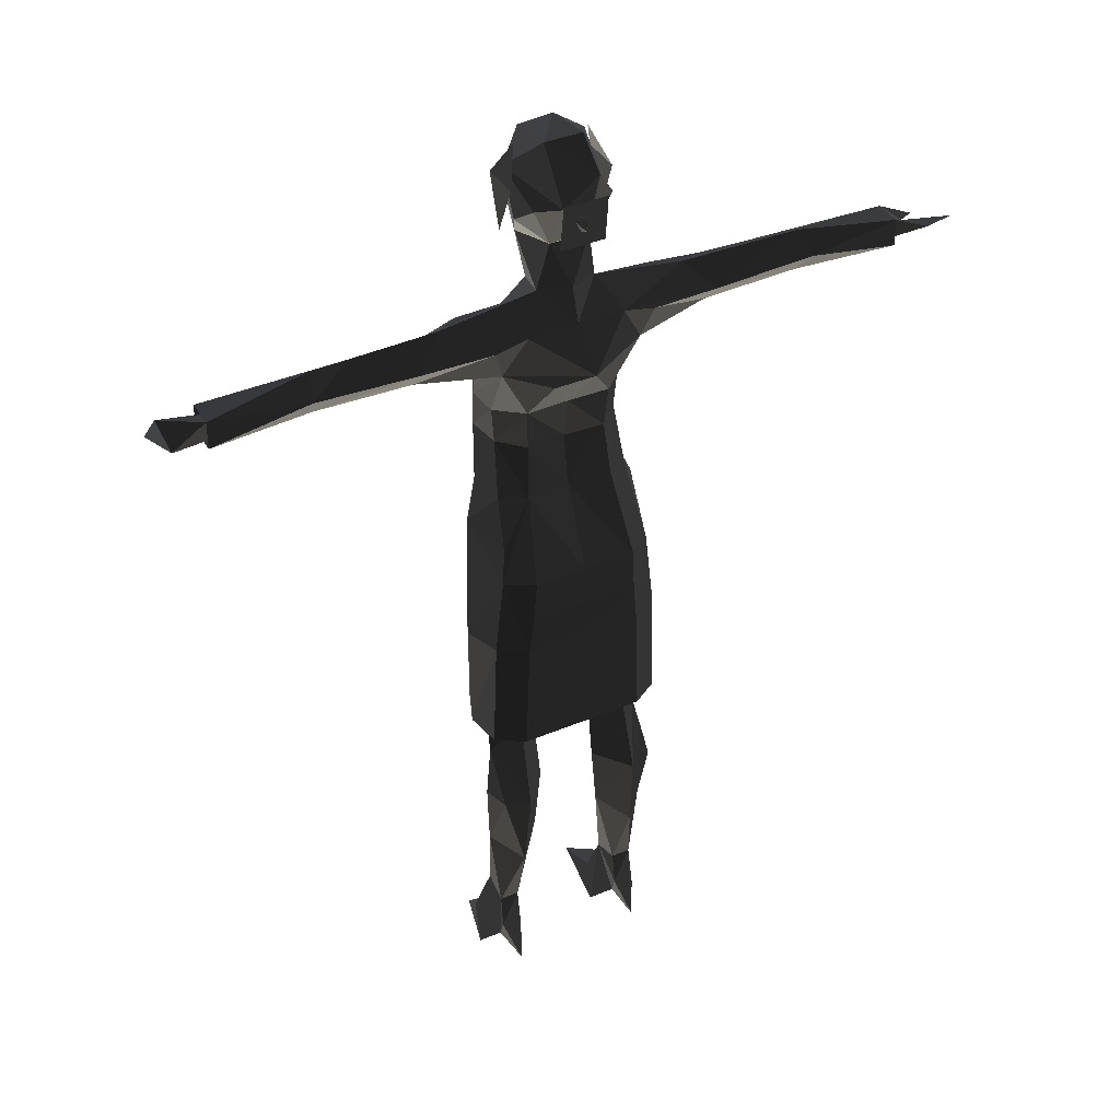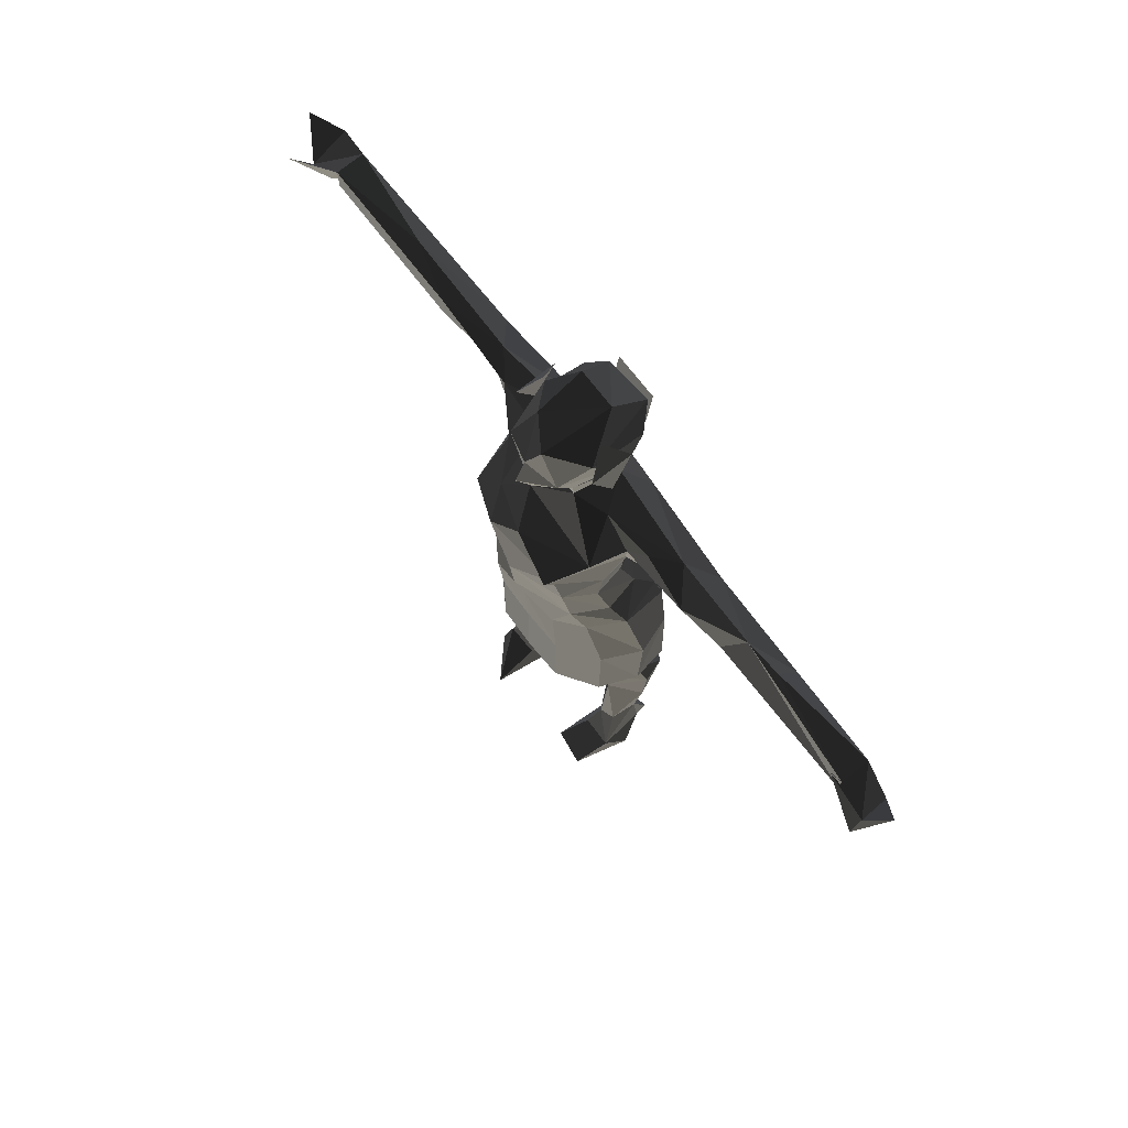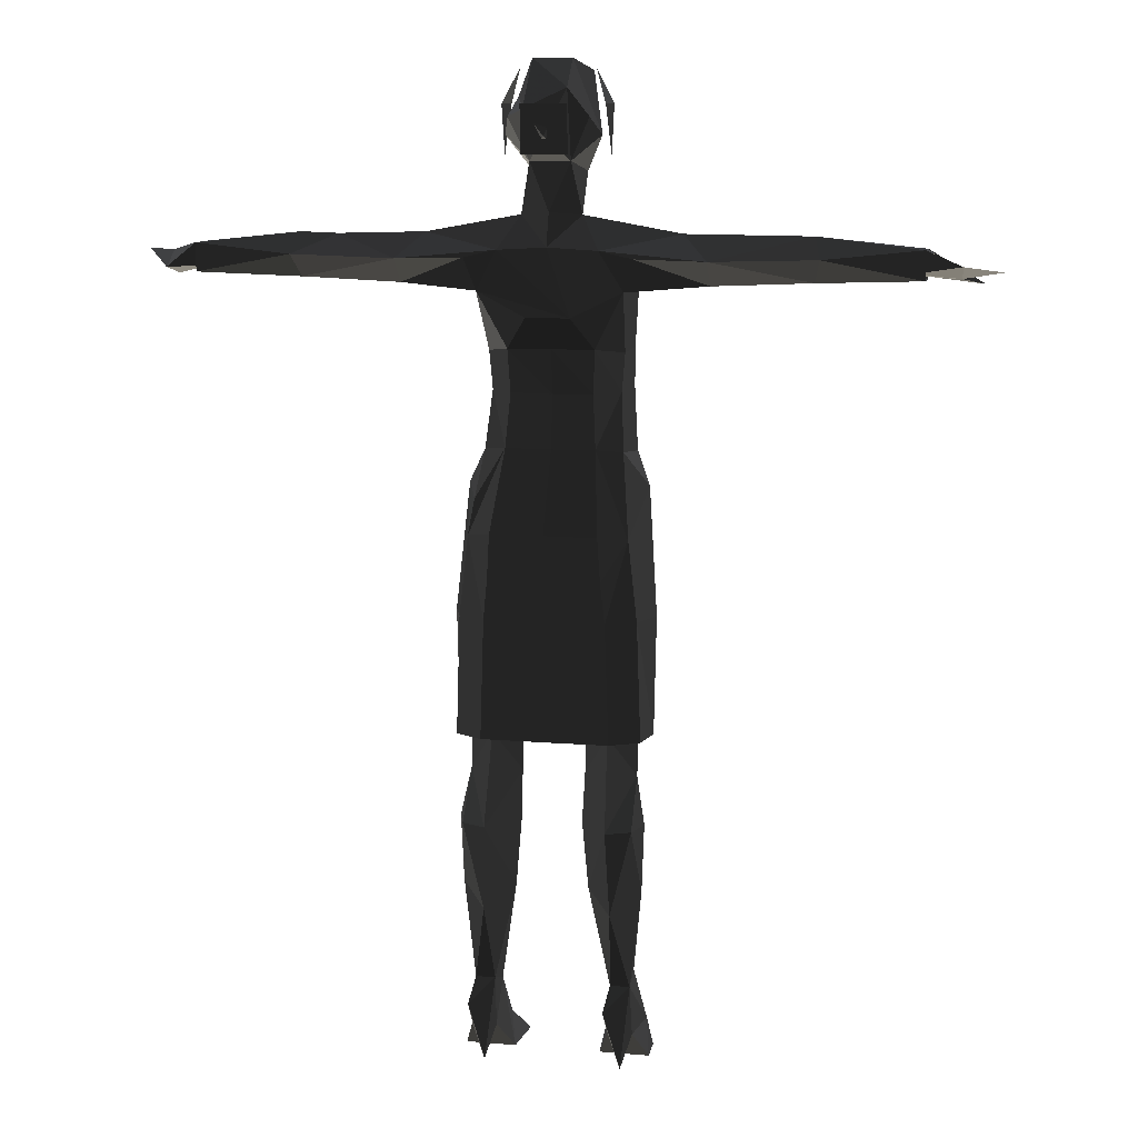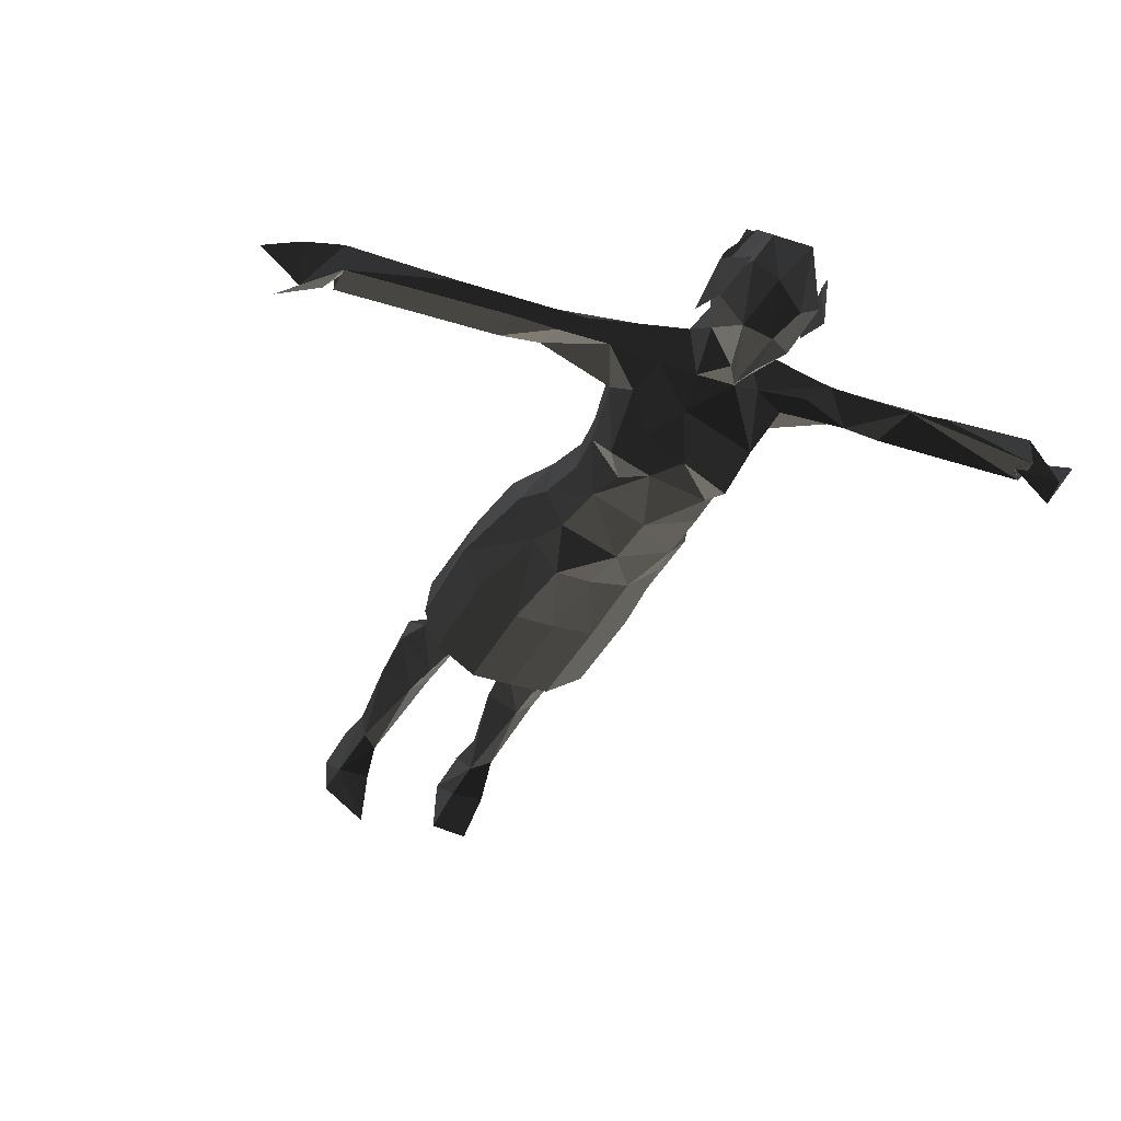
<metadata>
{"format":"obj","ext":"obj","renderer":"f3d","projection":"perspective","resolution":1024,"background":"white","views":[{"elev":38.8,"azim":152.0,"up":"+Z"},{"elev":74.3,"azim":51.8,"up":"+Z"},{"elev":10.1,"azim":-167.7,"up":"+Z"},{"elev":-35.3,"azim":-23.3,"up":"+Y"}]}
</metadata>
<code>
v -237.5 5.73 194.4
v -251.8 3.108 193.7
v -266.1 -6.127 190.2
v -278.7 20.75 199
v -253.9 29.73 202.6
v 25.49 -25.02 281.4
v 6.769 -39.77 277.6
v 6.769 -32.9 297.9
v 33.21 29.74 293.5
v 34.71 -7.593 306.4
v 6.769 44.86 281.5
v 20.41 42.83 298.3
v 19.84 17.24 330
v 14.54 -27.08 318.8
v 6.769 -13.26 245.4
v 20.22 24.86 265.9
v 24.59 -12.85 256.4
v 38.43 14.39 282.1
v -12.02 -28.1 297.4
v 6.769 -29.1 248
v -19.67 29.74 293.5
v -16.51 -0.3857 322.5
v -6.868 37.1 311.5
v -6.299 17.24 330
v -3.357 -15.26 328
v -12.51 -0.1551 259.3
v -6.683 24.86 265.9
v -24.89 14.39 282.1
v 244.1 7.182 193.4
v 174.7 17.24 190.7
v 244.1 26.88 193.4
v 179 29.59 205.7
v 244.1 26.88 212.5
v 174.7 17.24 219.8
v 244.1 7.182 212.5
v 149.8 15.58 218.9
v 138.1 6.511 194.6
v 26.79 19.7 232.2
v 19.78 -8.485 224.6
v 39.99 -46.63 167.4
v 6.769 -37.92 34.43
v 59.43 -0.4663 183.8
v 54.89 28.4 183.8
v 61.83 34.17 205.2
v 74.37 3.087 217.4
v 61.83 -2.247 205.2
v 108.4 15.96 187.8
v 108.4 31.21 203.9
v 90.94 15.96 220.5
v 108.4 0.7144 203.9
v 40.39 0.4958 216.5
v 39.88 34.74 210.2
v 6.769 36.43 212.1
v 21.36 33.76 167.4
v 51.3 -21.42 182.7
v 6.769 -40.04 178.1
v 37.03 -37.88 146.1
v 54.94 -13.11 146.2
v 51.86 5.83 143.9
v 49.68 5.022 118.5
v 54.09 -16.41 120.5
v 42.83 -35.33 120.7
v 6.769 23.04 146.7
v 35.5 23.72 146.8
v 6.769 18.32 117.3
v 34.02 20.89 118.2
v 52.7 14.75 80.4
v 45.32 -30.61 76.85
v 67.17 -1.828 56.51
v 57.71 -8.729 78.9
v 36.53 26.04 82.66
v -53.63 -1.828 56.51
v -18.96 -39.49 37.47
v -222.2 23.32 197.5
v -230.6 7.182 193.4
v -230.6 26.88 193.4
v -230.6 26.88 212.5
v -230.6 7.182 212.5
v -161.1 17.24 190.7
v -165.5 29.59 205.7
v -161.1 17.24 219.8
v -124.5 6.511 194.6
v -124.5 6.511 215.1
v 6.769 29.18 233.9
v -4.819 -21.38 204.3
v -13.25 19.7 232.2
v -6.239 -8.485 224.6
v 6.769 23.46 82.09
v -26.34 34.74 210.2
v -26.85 0.4958 216.5
v -48.29 34.17 205.2
v -45.9 -0.4663 183.8
v -41.35 28.4 183.8
v -60.83 3.087 217.4
v -94.86 15.96 187.8
v -94.9 31.21 203.9
v -94.93 5.109 215.4
v -77.4 15.96 220.5
v 6.769 -47.73 118.3
v -44.17 -8.729 78.9
v -22.99 26.04 82.66
v -37.32 -11.93 199.6
v -7.818 33.76 167.4
v -41.4 -13.11 146.2
v -37.61 -36.77 166.4
v -11.41 -47.12 166.4
v -23.49 -37.88 146.1
v -21.49 -30.43 184
v -38.32 5.83 143.9
v -21.96 23.72 146.8
v -39.16 14.75 80.4
v -36.14 5.022 118.5
v -40.55 -16.41 120.5
v -29.29 -35.33 120.7
v -20.48 20.89 118.2
v 6.769 -45.03 76.38
v -31.78 -30.61 76.85
v 235.8 7.087 203.6
v 235.8 23.32 197.5
v 267.3 3.242 206.7
v 267.1 -3.457 190.6
v 278.7 17.42 207.9
v 265.7 24.34 196.1
v 42.01 -27.58 -27.42
v 45.27 40.31 -27.42
v -12.45 34.41 -27.42
v 6.769 -22.55 -27.42
v -28.47 -27.58 -27.42
v 32.92 -35.31 36.66
v 51.92 -22.71 44.81
v -38.38 -22.71 44.81
v 6.769 29.55 9.116
v 44.09 -25.34 -6.032
v 44.09 38.97 -6.032
v 34.81 -35.34 -106.5
v 61.57 -17.63 -106.6
v 72.35 8.428 -106.5
v 68.24 33.62 -106.7
v 49.38 44.98 -106.8
v 6.769 -35.63 -27.33
v 34.81 -34.68 -27.33
v 61.57 -16.97 -27.35
v 74.13 9.091 -27.33
v 65.67 34.28 -27.36
v 6.769 45.77 -27.37
v 46.82 45.64 -27.37
v 59.75 34.11 26.05
v 56.31 29.69 49.48
v 43.97 46.82 0.09384
v 42.23 47.73 29.25
v -14.18 29.55 0.6415
v 6.769 -15.92 9.116
v 6.769 -36.29 -106.5
v 6.769 45.1 -106.9
v -21.27 -35.34 -106.5
v -48.03 -17.63 -106.6
v -58.82 8.428 -106.5
v -54.7 33.62 -106.7
v -35.85 44.98 -106.8
v -21.27 -34.68 -27.33
v -48.03 -16.97 -27.35
v -60.6 9.091 -27.33
v -52.13 34.28 -27.36
v -33.28 45.64 -27.37
v 6.769 47.48 29.4
v -46.21 34.11 26.05
v -28.69 47.73 29.25
v -30.43 46.82 0.09384
v -47.16 -15.92 -13.85
v -54.65 6.814 -18.65
v -47.16 29.55 -13.85
v -30.55 38.97 -6.032
v -6.692 6.814 4.8
v -14.18 -15.92 0.6415
v -30.55 -25.34 -6.032
v -33.28 -1.669 -163.6
v -55.44 21.91 -164.9
v -49.83 38.89 -165.8
v -33.61 45.97 -166.1
v -13.65 21.91 -164.8
v -31.82 29.06 -105.2
v -35.62 2.517 -197.6
v -53.63 20.79 -210.5
v -35.73 39.6 -223.5
v -17.7 20.9 -210.3
v -15.53 -13.04 -53.66
v -31.32 -21.27 -53.66
v -47.1 -13.04 -53.66
v -53.64 6.814 -53.66
v -47.1 26.67 -53.66
v -31.32 34.9 -53.66
v -15.53 26.67 -53.66
v -8.994 6.814 -53.66
v -31.82 -13.16 -101.7
v -49.39 10.98 -101.7
v -14.26 10.98 -101.7
v -49.33 15.68 -133.5
v -14.32 15.68 -133.5
v -44.93 1.552 -271.6
v -45.94 21.13 -277.4
v -32.6 21.21 -277.3
v -28.35 -9.611 -310.6
v -32.6 -0.2595 -284.1
v -29.31 30.71 -293.8
v -27.71 -42.05 -322.9
v -51.82 -10.28 -308.9
v -55.23 -16.56 -330
v -56.35 6.289 -330
v -22.43 6.289 -330
v -48.15 23.52 -309.4
v -42.05 34.74 -330
v -31.29 23.52 -309.4
v 60.7 -15.92 -13.85
v 68.19 6.814 -18.65
v 60.7 29.55 -13.85
v 27.72 29.55 0.6415
v 20.23 6.814 4.8
v 27.72 -15.92 0.6415
v 46.82 -1.669 -163.6
v 68.98 21.91 -164.9
v 63.37 38.89 -165.8
v 47.15 45.97 -166.1
v 27.19 21.91 -164.8
v 45.36 -11.28 -124.8
v 45.36 29.06 -105.2
v 49.16 2.517 -197.6
v 67.17 20.79 -210.5
v 49.26 39.6 -223.5
v 31.23 20.9 -210.3
v 29.07 -13.04 -53.66
v 44.86 -21.27 -53.66
v 60.64 -13.04 -53.66
v 67.18 6.814 -53.66
v 60.64 26.67 -53.66
v 44.86 34.9 -53.66
v 29.07 26.67 -53.66
v 22.53 6.814 -53.66
v 45.36 -13.16 -101.7
v 62.93 10.98 -101.7
v 27.8 10.98 -101.7
v 62.86 15.68 -133.5
v 27.86 15.68 -133.5
v 58.47 1.552 -271.6
v 59.47 21.13 -277.4
v 46.14 21.21 -277.3
v 41.89 -9.611 -310.6
v 46.14 -0.2595 -284.1
v 59.71 -33.67 -330
v 65.35 -10.28 -308.9
v 62.85 30.62 -293.9
v 69.89 6.289 -330
v 33.78 -29.86 -330
v 35.97 6.289 -330
v 61.69 23.52 -309.4
v 44.83 23.52 -309.4
v 50.55 34.74 -330
v 31.55 0.8819 324.4
v 40.61 -12.44 301.6
v 40.61 15.26 301.6
v 41.81 1.412 269
v 36.36 1.41 232.3
v -18.01 15.26 323.6
v -27.07 1.416 301.6
v -28.27 1.412 269
v -22.82 1.41 232.3
v 35.49 7.388 317.5
v 37.39 25.63 286.3
v 34.73 23.46 260.4
v 36.63 25.62 231
v -19.26 23.66 317.5
v -23.85 25.63 286.3
v -21.19 23.46 260.4
v -23.09 25.62 231
v 21.7 45.41 301.6
v 22.01 41.44 270.1
v 40.61 -2.684 302.8
v 42.94 8.46 272.1
v 43.18 -7.915 301.2
v 39.03 -6.88 273.5
v -8.157 45.41 301.6
v -8.468 41.44 270.1
v -10.21 45.23 220.7
v -12.66 -24.54 320.2
v -29.64 -7.915 301.2
v 40.61 1.416 301.6
v 41.81 1.412 269
v 36.36 1.41 232.3
v -18.01 0.8819 324.4
v -27.07 -12.44 301.6
v -27.07 15.26 301.6
v -28.27 1.412 269
v -22.82 1.41 232.3
v 32.8 23.66 317.5
v 37.39 25.63 286.3
v 34.73 23.46 260.4
v 36.63 25.62 231
v -21.95 7.388 317.5
v -23.85 25.63 286.3
v -21.19 23.46 260.4
v -23.09 25.62 231
v 6.769 1.29 86.31
v 6.435 17.84 130.4
v 6.435 10.94 203.6
v 6.435 14.4 223.6
v 6.435 9.739 254.4
v 11.7 10.94 203.6
v 68.18 13.86 203.7
v 160.2 12.19 207.4
v 258.2 6.416 206.7
v 1.165 10.94 203.6
v -55.31 13.86 203.7
v -148.1 12.19 203.9
v -245.4 6.416 206.7
v 46.01 17.41 30.02
v 34.06 7.031 -136.4
v 28.29 9.776 -288
v -33.15 17.41 30.02
v -21.19 7.031 -136.4
v -15.42 9.776 -288
g group0
g group1
f 289 291 290
f 290 288 289
f 280 275 274
f 275 280 281
f 258 260 259
f 259 257 258
f 255 256 245
f 250 256 254
f 254 256 255
f 256 250 245
f 249 252 246
f 251 255 253
f 255 251 254
f 248 252 249
f 245 250 244
f 251 252 248
f 252 251 253
f 247 249 246
f 247 255 245
f 255 247 253
f 254 249 244
f 249 254 251
f 246 253 247
f 245 228 229
f 228 244 227
f 227 243 226
f 243 227 244
f 247 226 243
f 247 229 226
f 229 247 245
f 240 242 225
f 241 239 225
f 241 224 239
f 224 242 240
f 240 236 237
f 236 240 225
f 225 235 236
f 225 234 235
f 234 239 233
f 239 234 225
f 233 224 232
f 224 233 239
f 238 232 224
f 232 238 231
f 231 238 230
f 230 240 237
f 240 230 238
f 242 223 222
f 242 222 225
f 241 222 221
f 222 241 225
f 220 241 221
f 241 219 224
f 219 241 220
f 219 242 224
f 242 219 223
f 240 238 224
f 229 222 223
f 222 229 228
f 228 221 222
f 221 227 220
f 227 221 228
f 220 226 219
f 226 220 227
f 226 223 219
f 223 226 229
f 247 243 249
f 243 244 249
f 217 236 216
f 236 217 237
f 134 236 235
f 236 134 216
f 215 235 234
f 235 215 134
f 215 233 214
f 233 215 234
f 214 232 213
f 232 214 233
f 231 213 232
f 213 231 133
f 230 133 231
f 133 230 218
f 218 237 217
f 237 218 230
f 204 211 212
f 210 211 200
f 212 211 210
f 211 204 200
f 205 206 202
f 212 208 209
f 208 212 210
f 205 207 206
f 200 204 201
f 209 207 205
f 207 209 208
f 202 206 203
f 212 203 204
f 203 212 209
f 206 210 200
f 210 206 208
f 209 202 203
f 204 203 201
f 184 201 185
f 200 184 183
f 199 183 182
f 183 199 200
f 182 203 199
f 185 203 182
f 203 185 201
f 198 196 181
f 195 197 181
f 194 197 195
f 198 194 196
f 192 196 193
f 196 192 181
f 191 181 192
f 181 191 190
f 195 190 189
f 190 195 181
f 188 195 189
f 195 188 194
f 187 194 188
f 194 187 186
f 193 194 186
f 194 193 196
f 180 198 179
f 181 179 198
f 197 179 181
f 179 197 178
f 197 177 178
f 176 197 194
f 197 176 177
f 198 176 194
f 176 198 180
f 179 185 180
f 185 179 184
f 184 179 178
f 183 178 177
f 178 183 184
f 182 177 176
f 177 182 183
f 180 182 176
f 182 180 185
f 199 203 206
f 200 199 206
f 151 193 173
f 193 151 192
f 172 192 151
f 192 172 191
f 172 190 191
f 190 172 171
f 170 190 171
f 190 170 189
f 169 189 170
f 189 169 188
f 188 175 187
f 175 188 169
f 186 175 174
f 175 186 187
f 173 186 174
f 186 173 193
f 167 149 165
f 149 167 168
f 88 167 165
f 167 88 101
f 72 166 111
f 101 111 166
f 166 167 101
f 166 168 167
f 168 145 149
f 145 168 164
f 162 166 72
f 166 162 163
f 131 162 72
f 162 131 161
f 166 164 168
f 164 166 163
f 140 73 41
f 73 140 160
f 160 131 73
f 131 160 161
f 164 154 145
f 154 164 159
f 157 163 162
f 163 157 158
f 161 157 162
f 157 161 156
f 163 159 164
f 159 163 158
f 155 140 153
f 140 155 160
f 156 160 155
f 160 156 161
f 157 169 170
f 169 157 156
f 171 157 170
f 157 171 158
f 159 171 172
f 171 159 158
f 169 155 128
f 155 169 156
f 173 132 151
f 173 174 152
f 128 153 127
f 153 128 155
f 154 172 126
f 172 154 159
f 165 149 150
f 71 165 150
f 165 71 88
f 148 69 67
f 67 71 148
f 147 69 148
f 71 147 148
f 147 71 150
f 149 147 150
f 149 145 146
f 147 143 69
f 143 147 144
f 143 130 69
f 130 143 142
f 147 146 144
f 146 147 149
f 141 41 129
f 41 141 140
f 141 130 142
f 130 141 129
f 146 154 139
f 154 146 145
f 144 137 143
f 137 144 138
f 137 142 143
f 142 137 136
f 144 139 138
f 139 144 146
f 135 140 141
f 140 135 153
f 135 142 136
f 142 135 141
f 213 137 214
f 137 213 136
f 137 215 214
f 215 137 138
f 139 215 138
f 215 139 125
f 124 136 213
f 136 124 135
f 216 173 217
f 173 216 132
f 217 152 218
f 152 217 173
f 124 153 135
f 153 124 127
f 154 126 125
f 125 139 154
f 128 174 175
f 124 133 218
f 169 128 175
f 174 127 152
f 127 174 128
f 132 126 151
f 126 172 151
f 215 125 134
f 213 133 124
f 218 127 124
f 127 218 152
f 125 132 216
f 132 125 126
f 125 216 134
f 122 120 123
f 123 120 33
f 120 122 121
f 121 118 120
f 121 123 119
f 121 119 118
f 120 118 33
f 123 33 119
f 116 41 73
f 117 72 100
f 72 117 131
f 111 100 72
f 73 117 116
f 117 73 131
f 116 114 99
f 99 106 57
f 106 99 114
f 88 115 101
f 115 88 65
f 63 115 65
f 115 63 110
f 114 100 113
f 100 114 117
f 113 111 112
f 111 113 100
f 114 116 117
f 112 101 115
f 101 112 111
f 110 93 109
f 104 93 92
f 93 104 109
f 112 110 109
f 110 112 115
f 113 109 104
f 109 113 112
f 108 56 106
f 108 105 102
f 56 57 106
f 92 105 104
f 107 104 105
f 114 104 107
f 104 114 113
f 114 107 106
f 92 102 105
f 63 103 110
f 110 103 93
f 89 103 53
f 103 89 93
f 90 108 102
f 97 98 94
f 98 96 89
f 89 96 91
f 91 95 93
f 95 91 96
f 93 95 92
f 95 94 92
f 94 95 97
f 102 92 94
f 94 86 90
f 86 94 98
f 98 89 86
f 93 89 91
f 86 26 87
f 26 86 27
f 27 86 84
f 15 87 26
f 85 56 108
f 90 86 87
f 53 86 89
f 86 53 84
f 83 97 82
f 83 98 97
f 98 83 81
f 81 96 98
f 80 96 81
f 96 79 95
f 79 96 80
f 82 95 79
f 95 82 97
f 78 83 75
f 78 81 83
f 81 78 77
f 81 77 80
f 80 76 79
f 76 80 77
f 79 75 82
f 75 79 76
f 82 75 83
f 77 74 76
f 75 74 78
f 74 75 76
f 108 90 85
f 129 116 68
f 116 129 41
f 69 68 70
f 68 69 130
f 70 67 69
f 129 68 130
f 68 99 62
f 99 68 116
f 57 62 99
f 66 88 71
f 88 66 65
f 64 65 66
f 65 64 63
f 70 62 61
f 62 70 68
f 67 61 60
f 61 67 70
f 71 60 66
f 60 71 67
f 43 64 59
f 43 58 42
f 58 43 59
f 64 60 59
f 60 64 66
f 59 61 58
f 61 59 60
f 56 55 40
f 40 57 56
f 40 42 58
f 58 57 40
f 58 62 57
f 62 58 61
f 55 42 40
f 54 63 64
f 63 54 103
f 54 64 43
f 52 103 43
f 103 52 53
f 54 43 103
f 55 51 46
f 51 55 39
f 45 50 46
f 45 49 50
f 48 49 52
f 48 52 44
f 44 47 48
f 47 44 43
f 42 47 43
f 47 46 50
f 46 47 42
f 51 49 45
f 49 51 38
f 38 52 49
f 55 46 42
f 43 44 52
f 87 39 85
f 17 38 39
f 38 17 16
f 16 84 38
f 84 16 27
f 15 39 87
f 39 15 17
f 55 85 39
f 85 55 56
f 38 51 39
f 38 53 52
f 53 38 84
f 37 50 36
f 36 50 49
f 48 36 49
f 48 32 36
f 48 30 32
f 30 48 47
f 30 47 37
f 50 37 47
f 29 36 35
f 34 35 36
f 35 34 33
f 33 32 31
f 32 33 34
f 31 32 30
f 29 30 37
f 30 29 31
f 29 37 36
f 32 34 36
f 118 29 35
f 118 35 33
f 33 31 119
f 119 29 118
f 29 119 31
f 26 28 19
f 19 28 22
f 14 25 13
f 24 13 25
f 23 27 11
f 23 13 24
f 22 28 24
f 24 25 22
f 23 28 21
f 27 23 21
f 14 8 25
f 26 19 15
f 20 15 19
f 8 20 19
f 19 22 25
f 19 25 8
f 18 17 6
f 17 15 20
f 18 6 10
f 12 11 16
f 11 12 23
f 23 12 13
f 10 14 13
f 9 18 10
f 10 12 9
f 16 9 12
f 27 16 11
f 20 8 7
f 6 7 8
f 17 20 6
f 6 20 7
f 10 6 14
f 14 6 8
f 74 2 1
f 2 74 5
f 2 4 5
f 77 2 5
f 5 74 77
f 78 3 2
f 3 78 1
f 1 2 3
f 74 1 78
f 78 2 77
f 246 252 253
f 248 249 251
f 254 244 250
f 244 228 245
f 209 205 202
f 208 206 207
f 201 184 200
f 121 122 123
f 108 106 105
f 106 107 105
f 102 94 90
f 85 90 87
f 51 45 46
f 28 26 27
f 28 23 24
f 21 28 27
f 16 17 18
f 13 12 10
f 16 18 9
f 5 4 2

</code>
